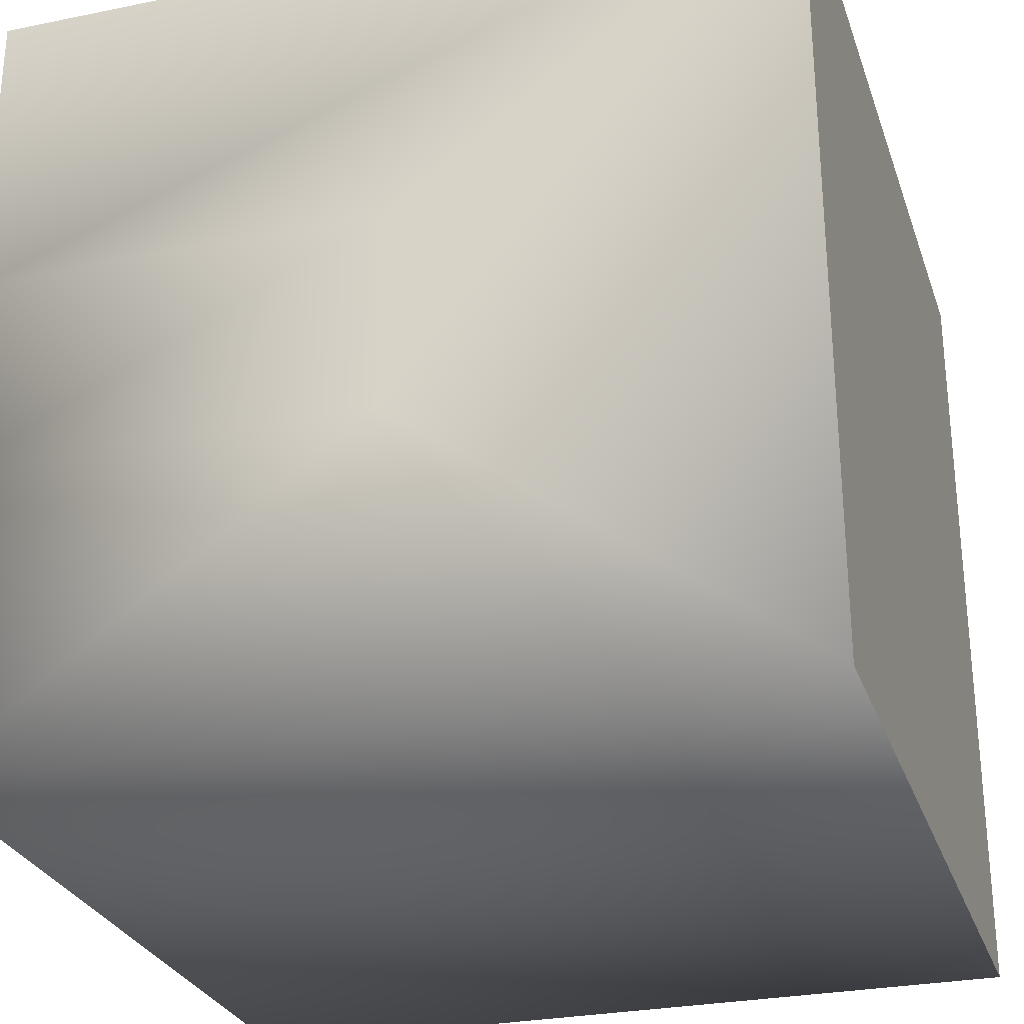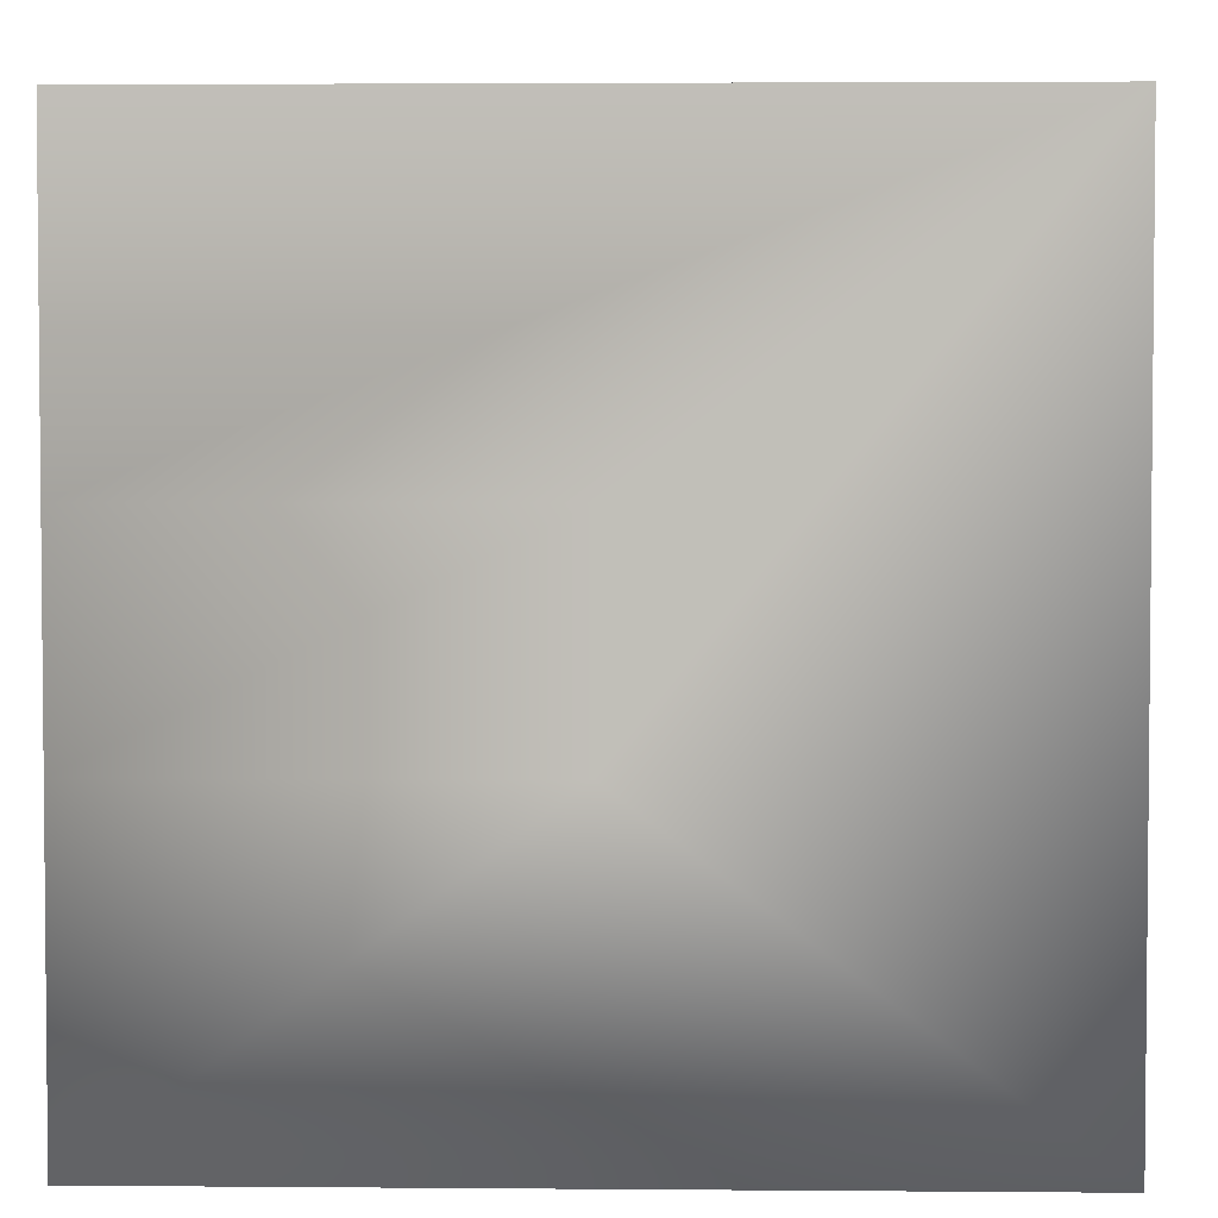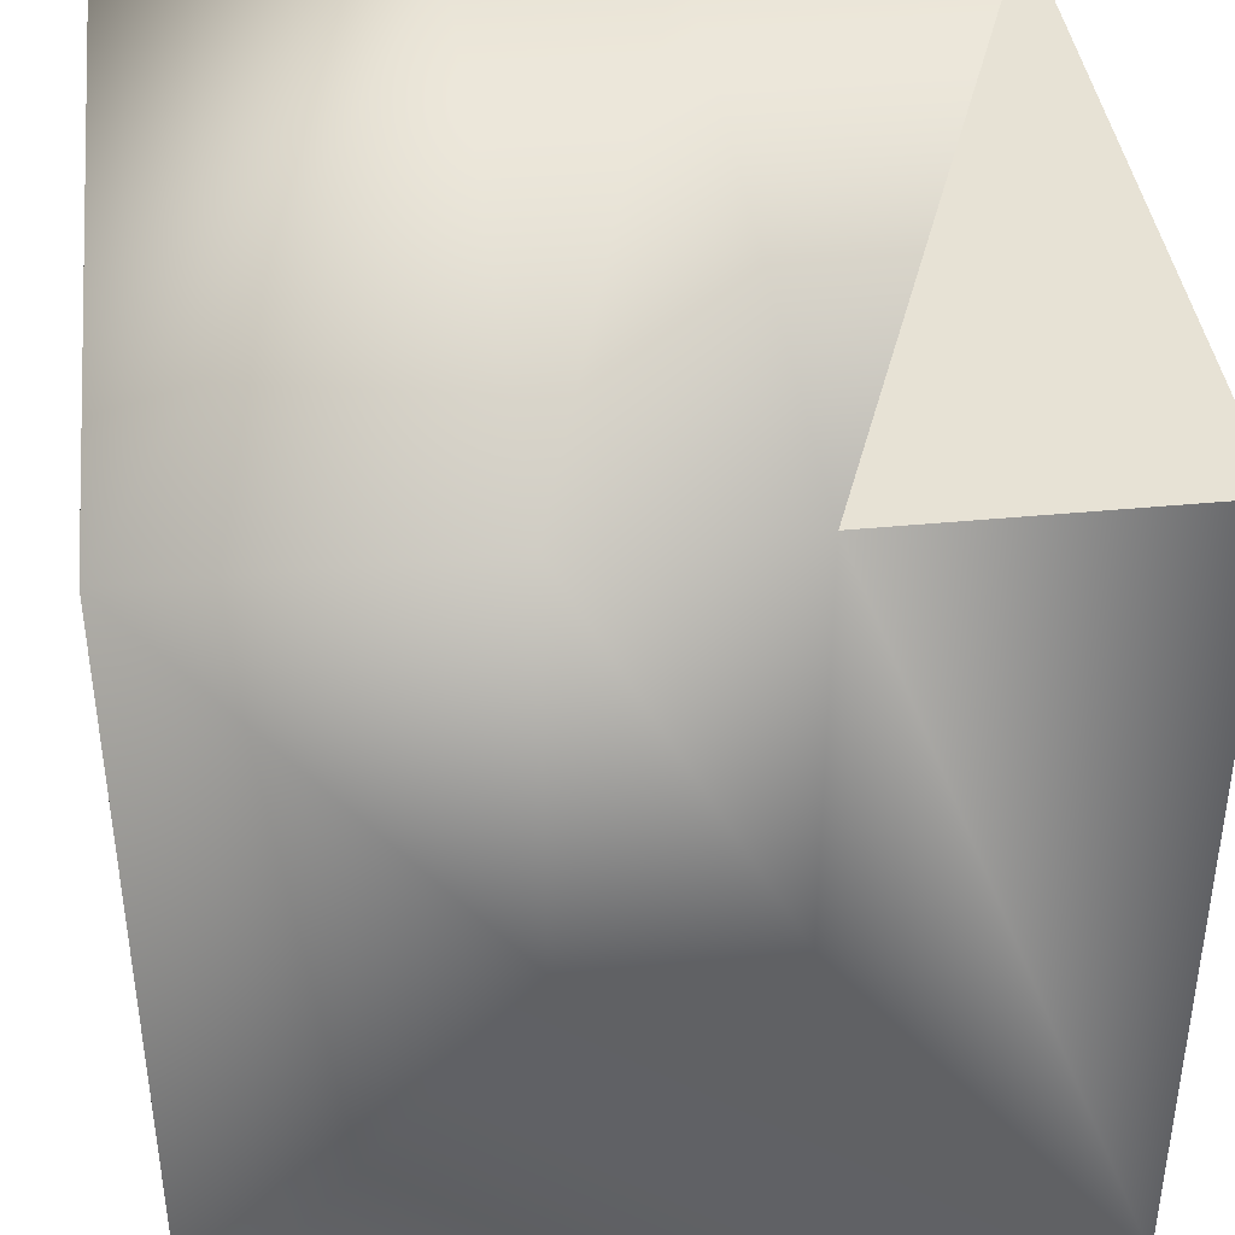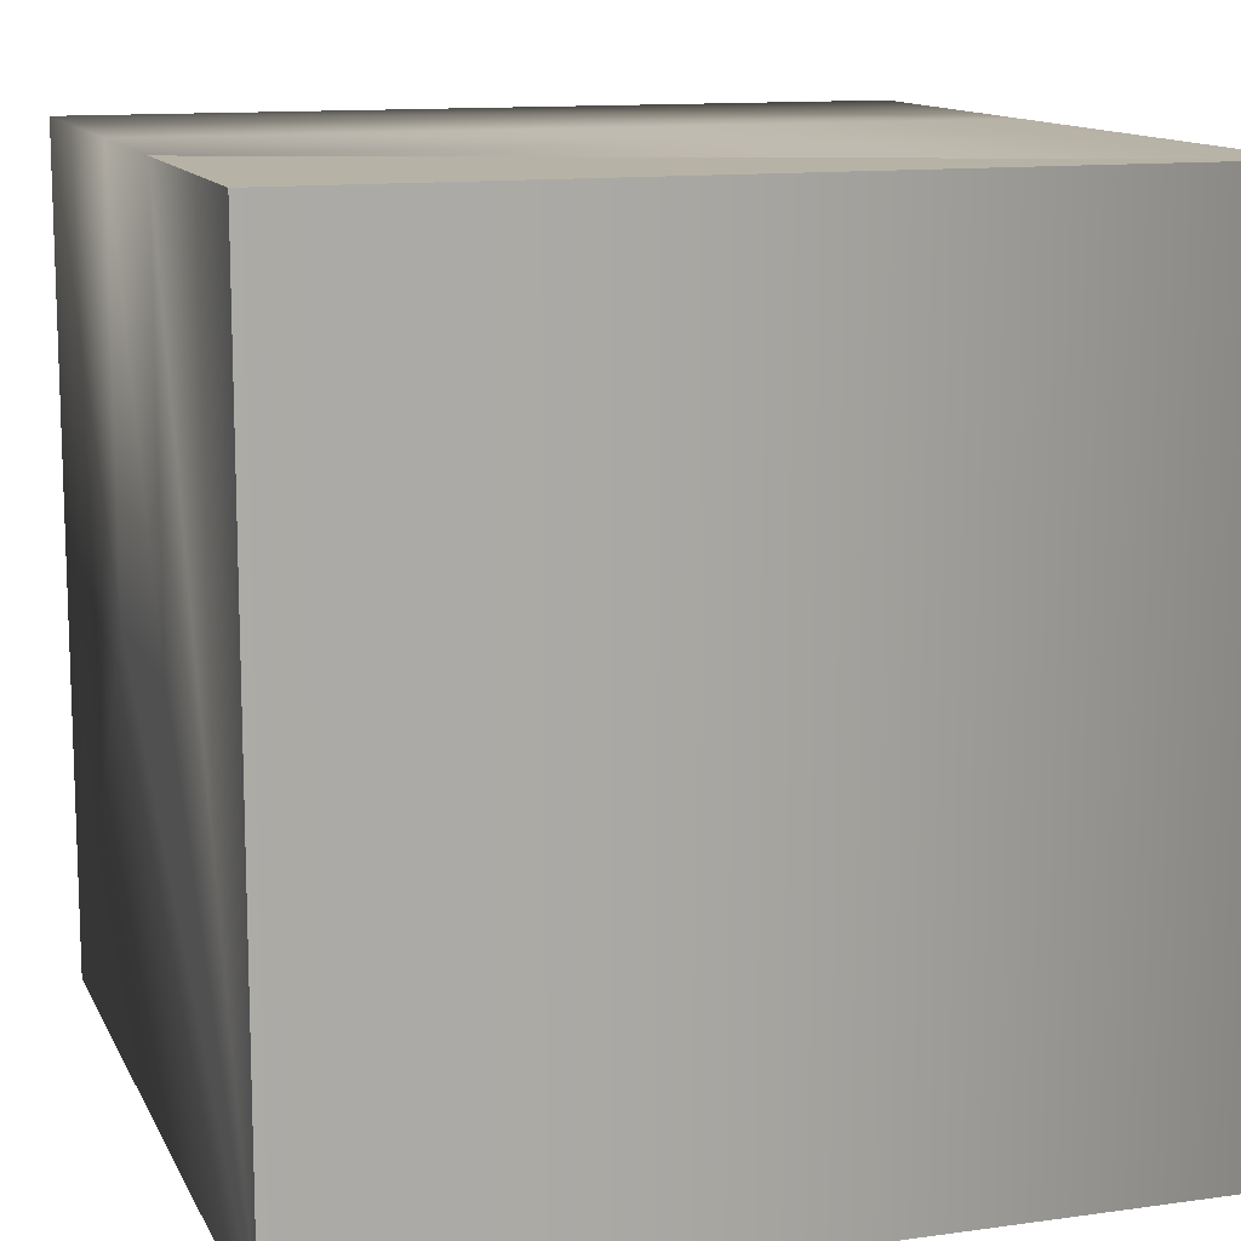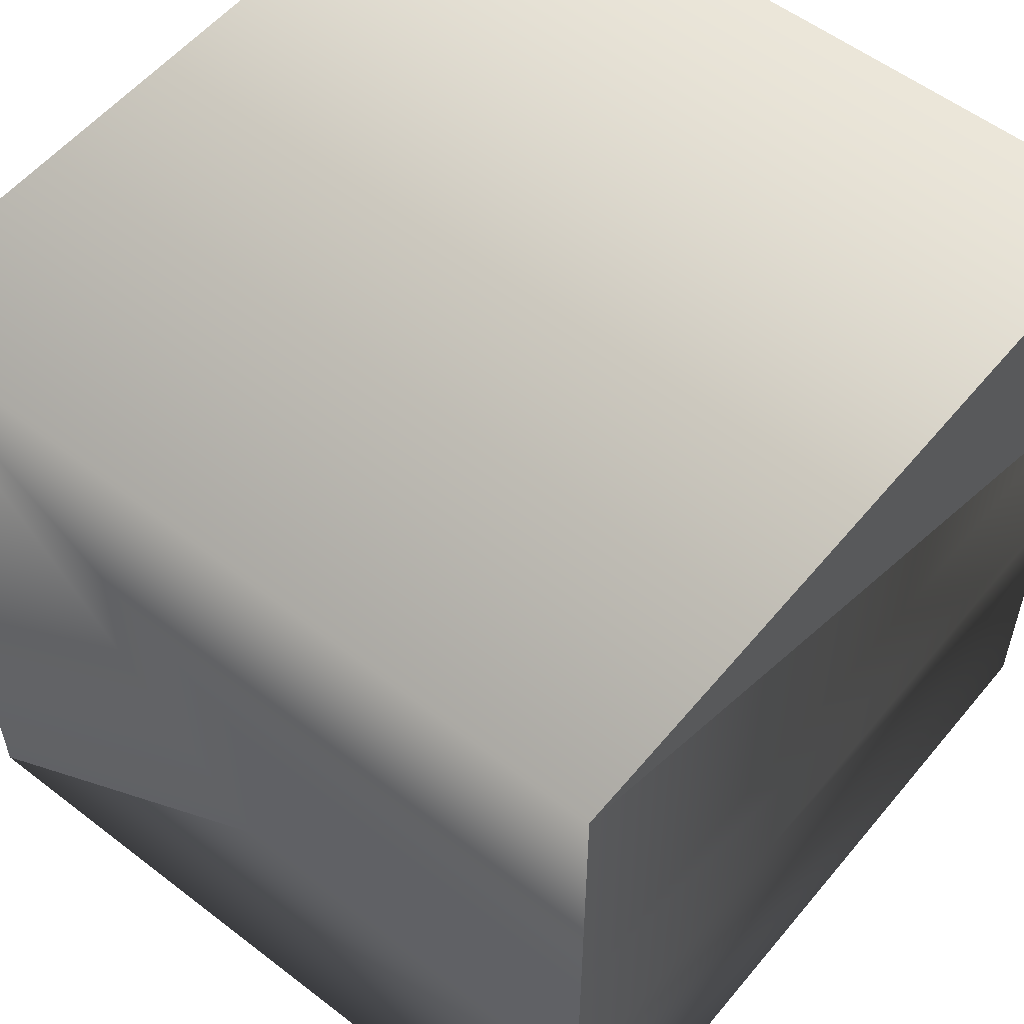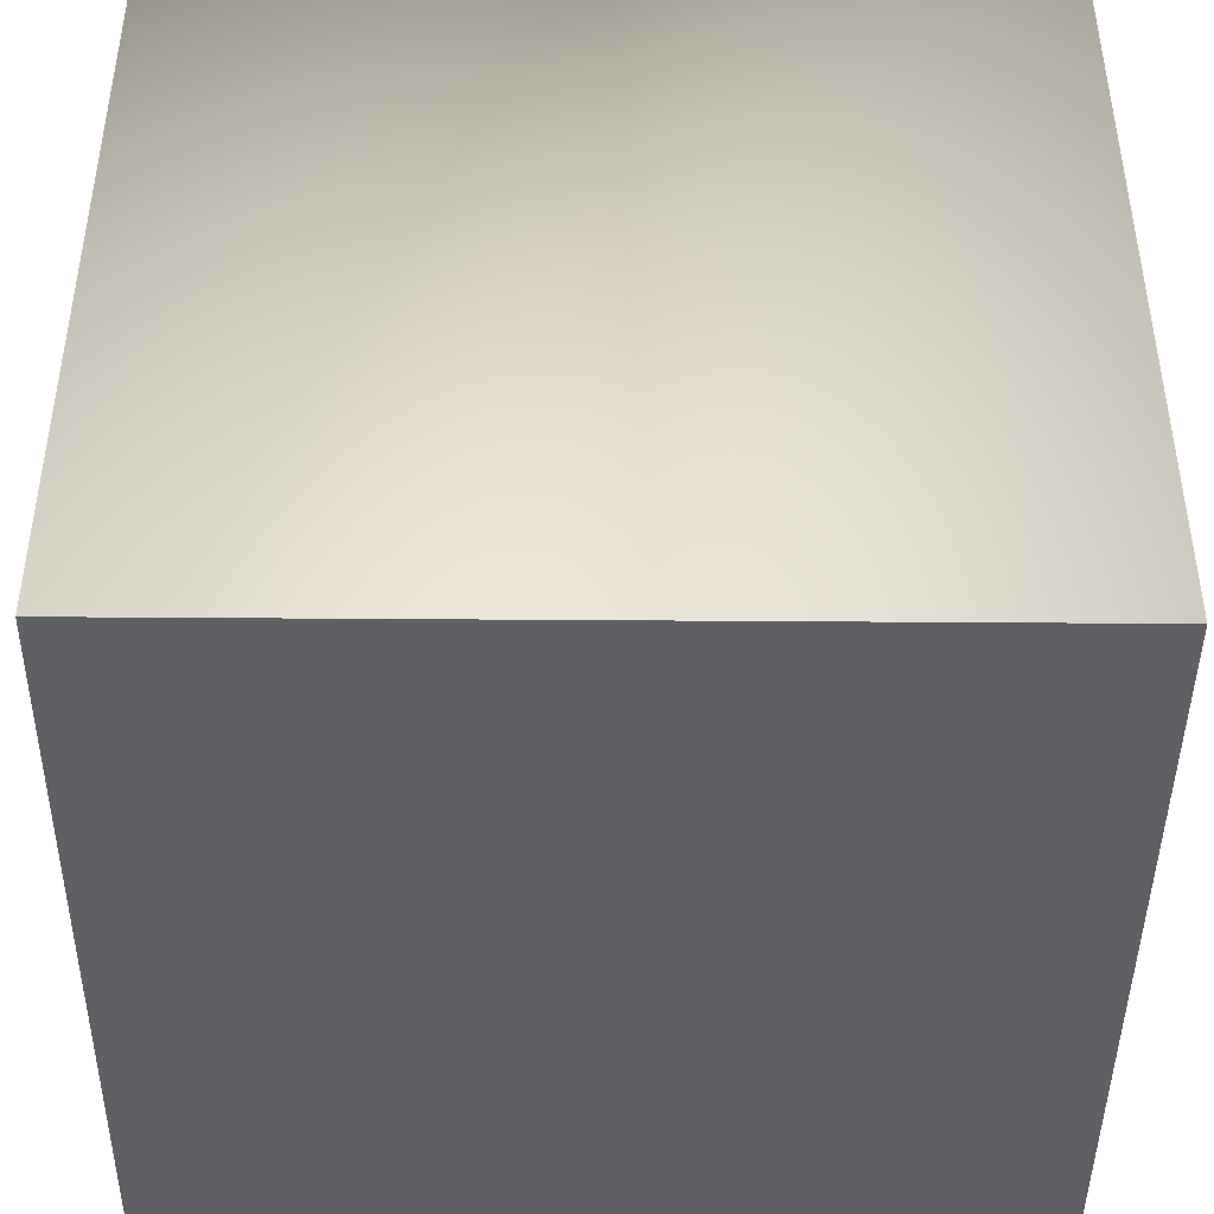
<metadata>
{"format":"obj","ext":"obj","renderer":"f3d","projection":"perspective","resolution":1024,"background":"white","views":[{"elev":-28.0,"azim":-72.8,"up":"+Z"},{"elev":3.4,"azim":-88.4,"up":"+Z"},{"elev":40.1,"azim":-96.8,"up":"+Y"},{"elev":12.4,"azim":-18.1,"up":"+Y"},{"elev":55.6,"azim":129.0,"up":"+Z"},{"elev":-44.1,"azim":179.5,"up":"+Y"}]}
</metadata>
<code>
o box-small
v -0.25 0.5 -0.25
v 0.25 0 -0.25
v -0.25 0 -0.25
v 0.25 0.5 -0.25
v 0.25 0.5 -0.0625
v -0.25 0.5 -0.0625
v 0.25 0.5 0.25
v 0.25 0.25 0.0625
v 0.25 0.5 0.0625
v 0.25 -0 0.25
v 0.25 0.25 -0.0625
v -0.25 -0 0.25
v -0.25 0.5 0.0625
v -0.25 0.5 0.25
v -0.25 0.25 0.0625
v -0.25 0.25 -0.0625
g box-small_box-small_cardboard.002
f 3 1 2
f 4 2 1
f 1 5 4
f 6 5 1
f 7 8 9
f 10 8 7
f 5 2 4
f 8 10 11
f 10 2 11
f 11 2 5
f 10 12 2
f 3 2 12
f 13 7 9
f 7 13 14
f 13 12 14
f 16 12 15
f 3 16 1
f 13 15 12
f 12 16 3
f 16 6 1
f 12 7 14
f 10 7 12
g box-small_box-small_tape.002
f 9 11 5
f 11 9 8
f 6 15 13
f 16 15 6
f 6 9 5
f 13 9 6

</code>
